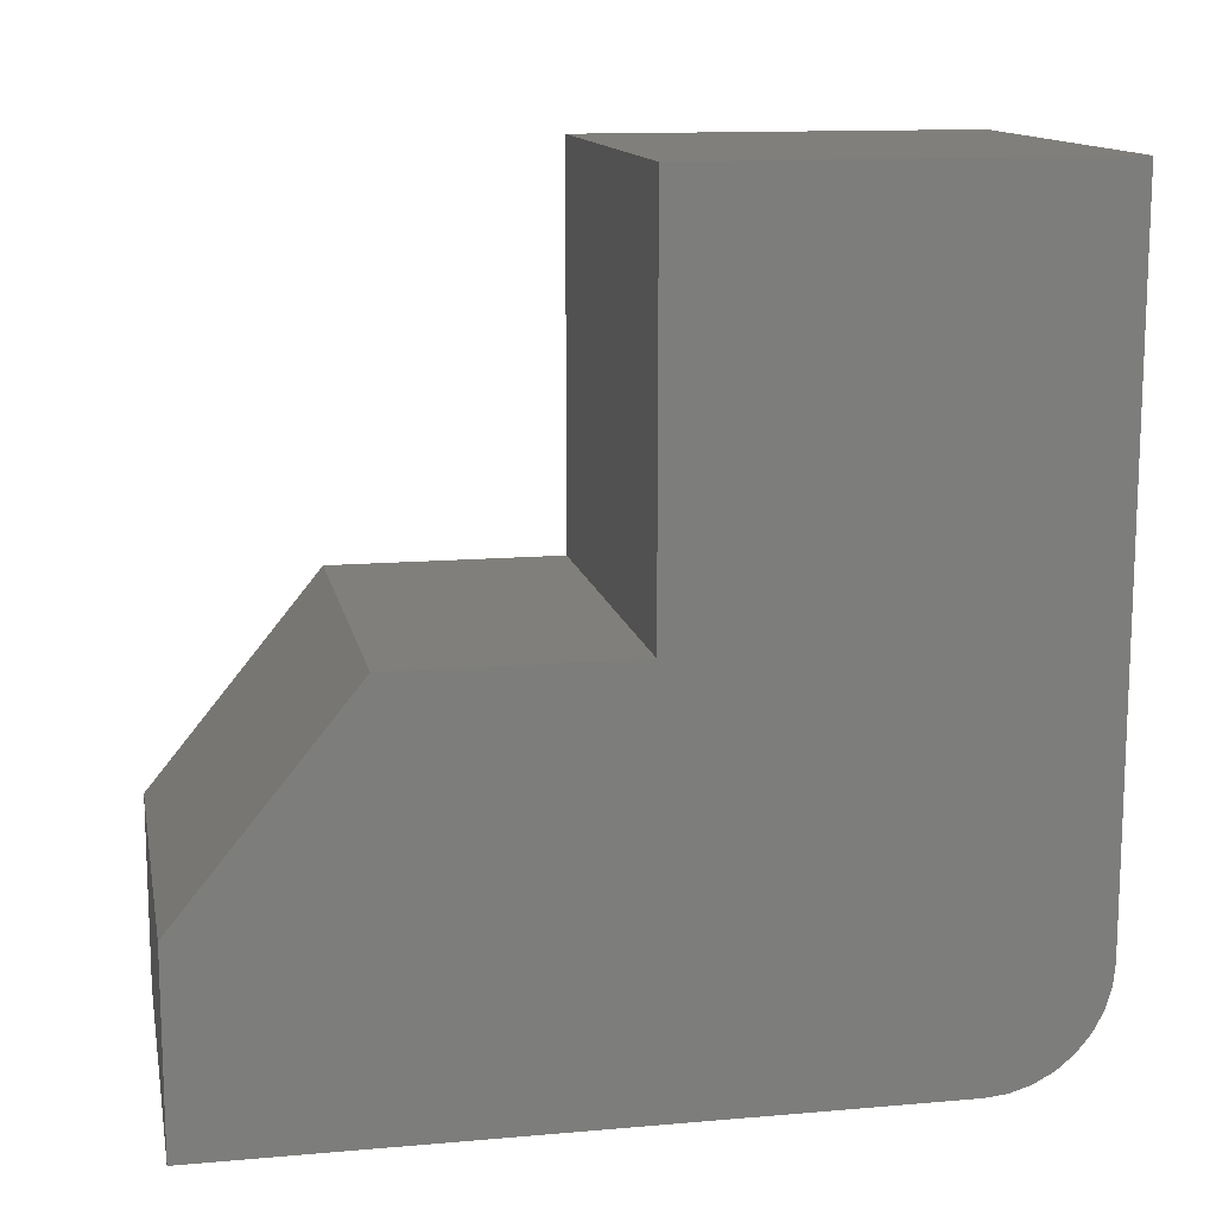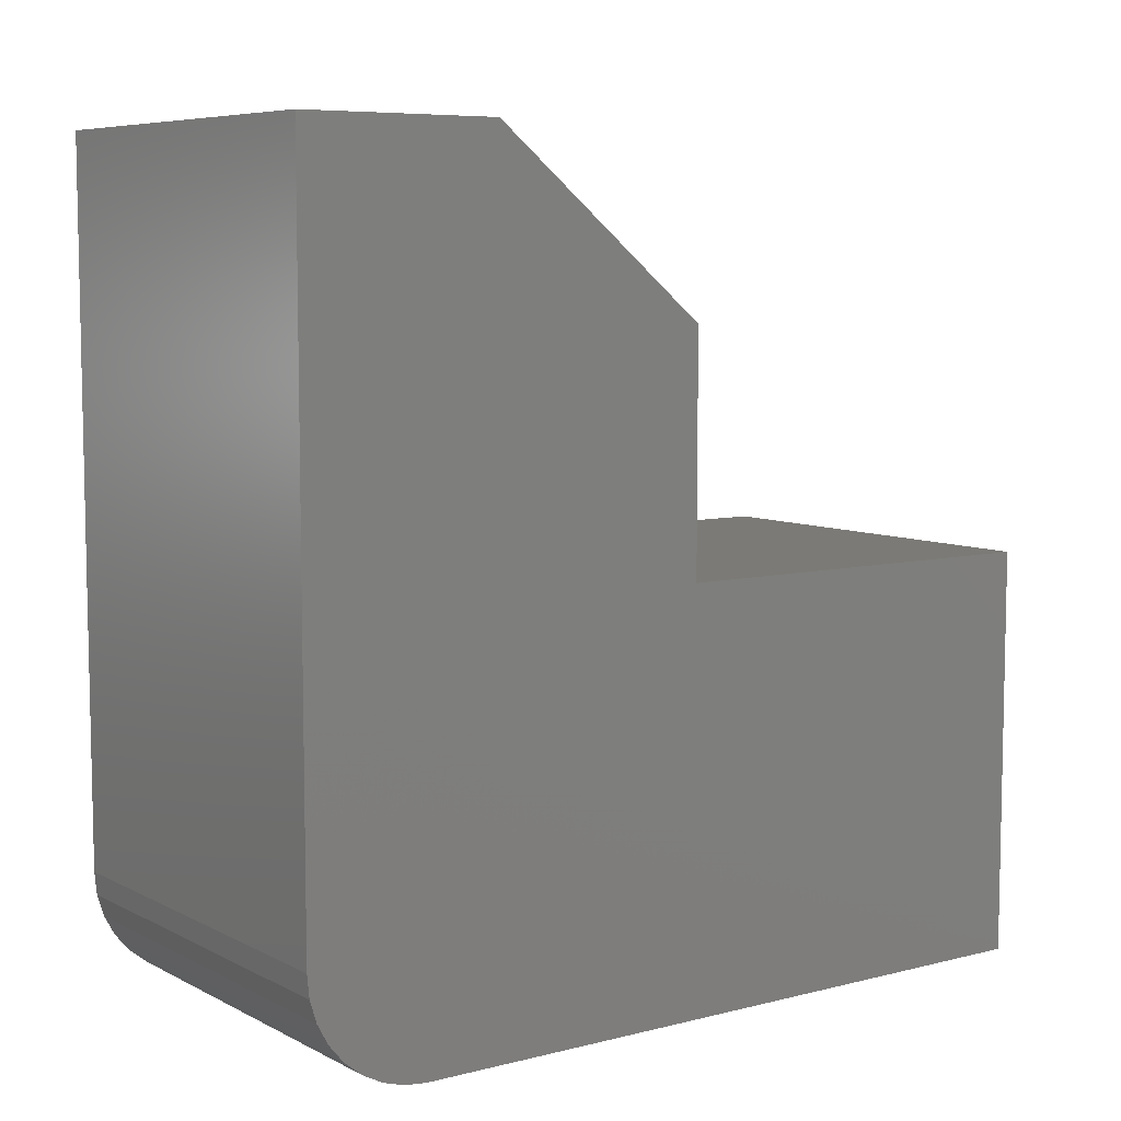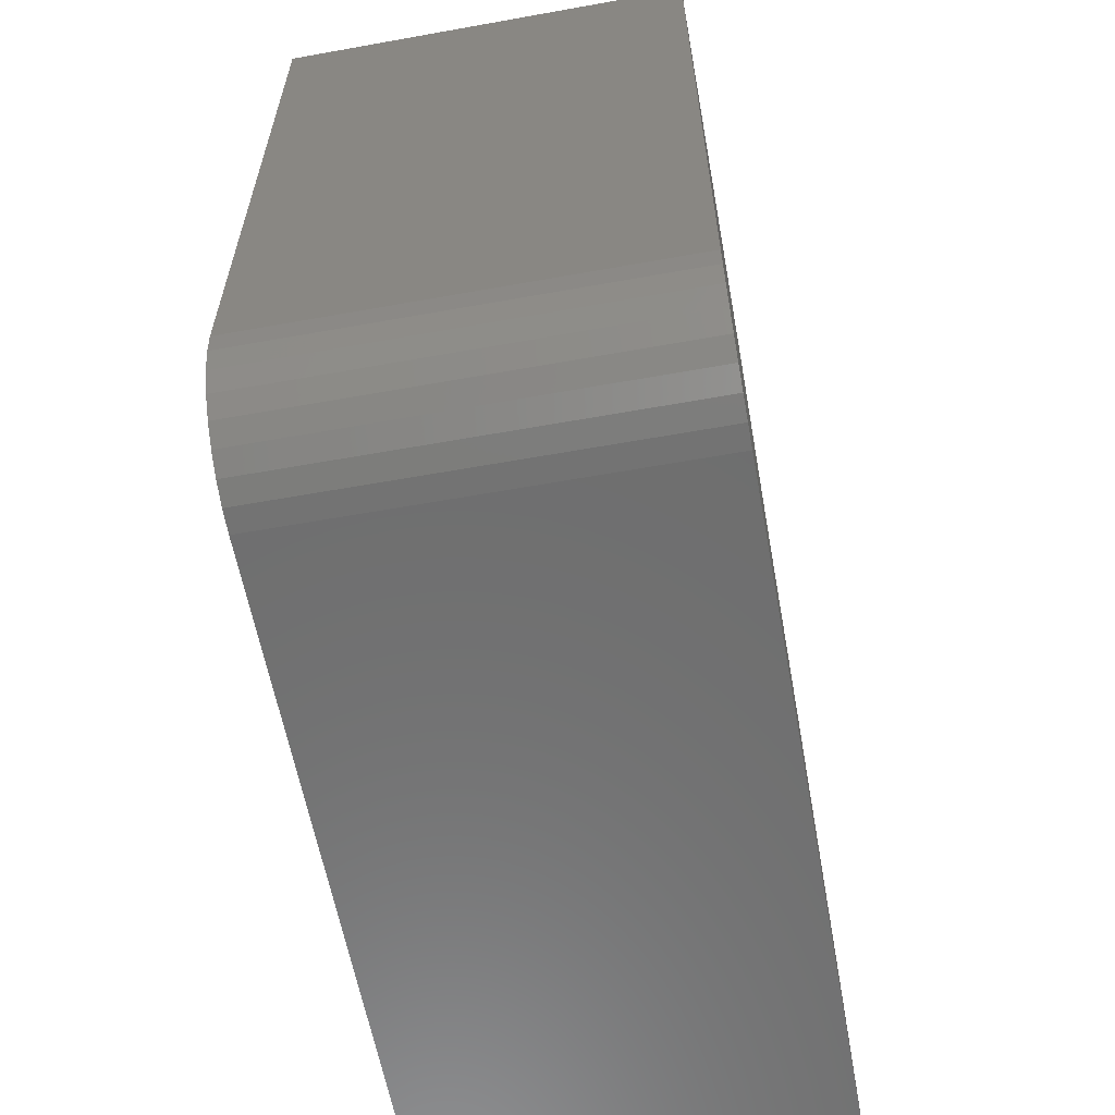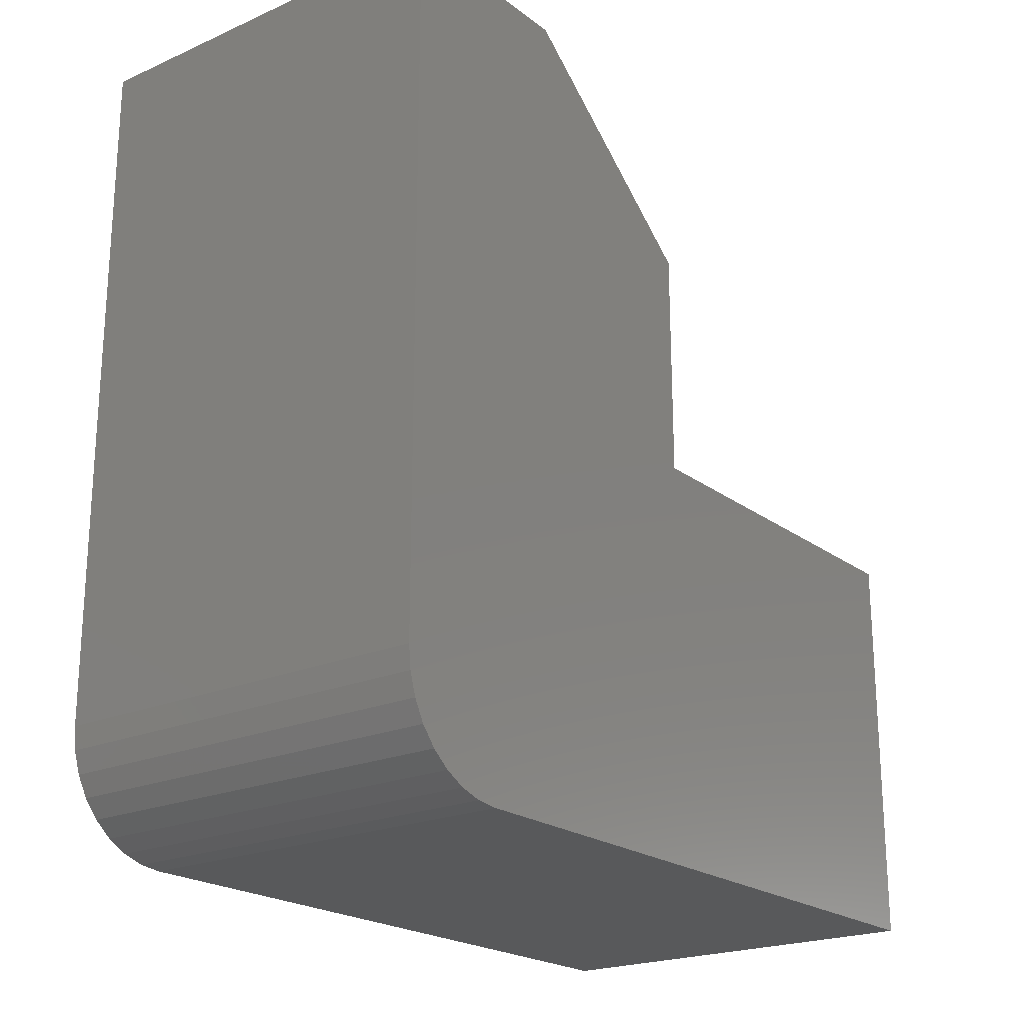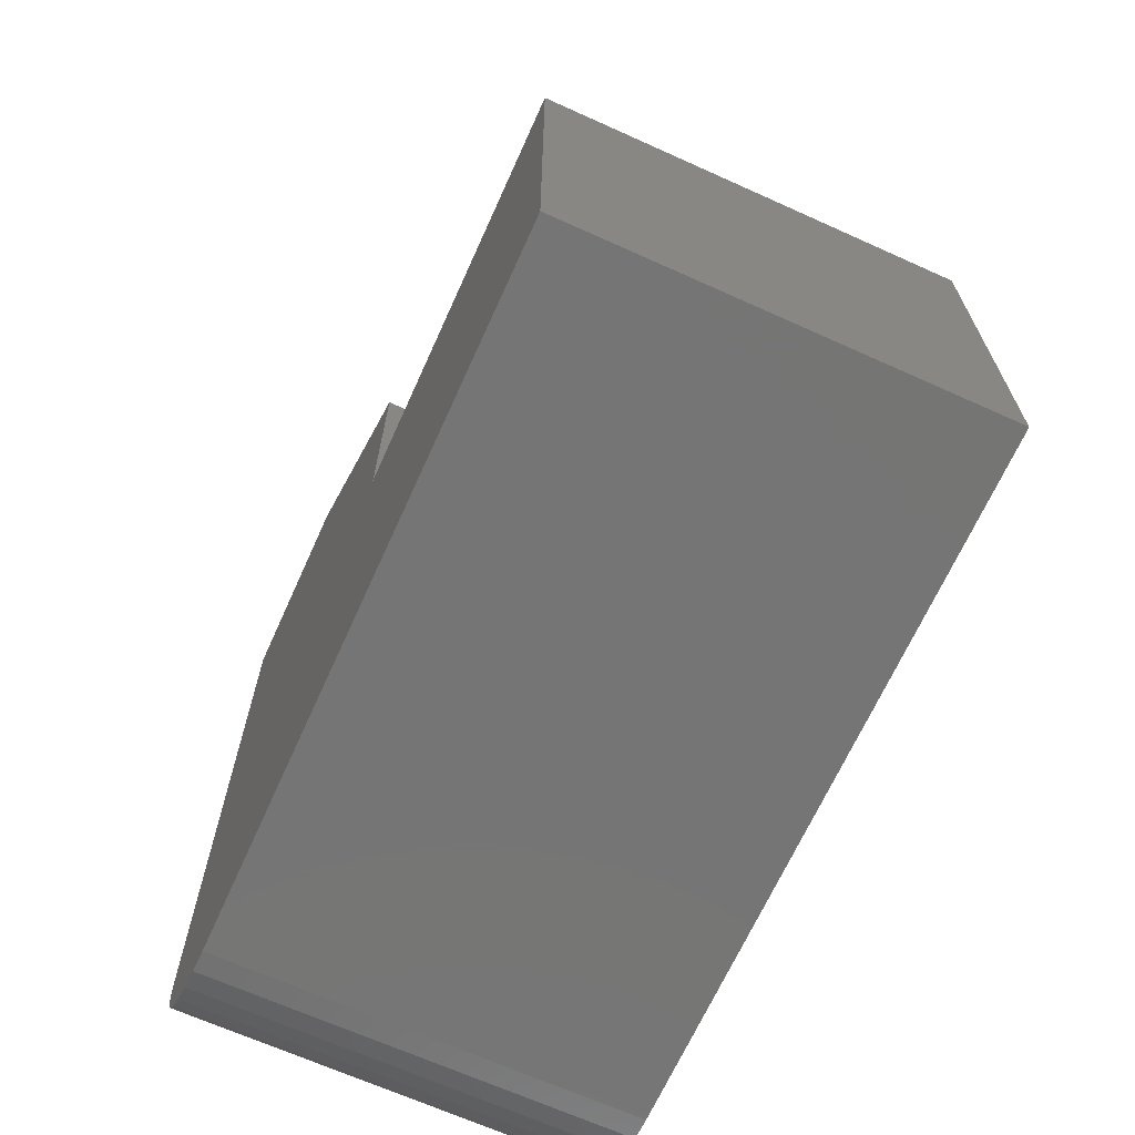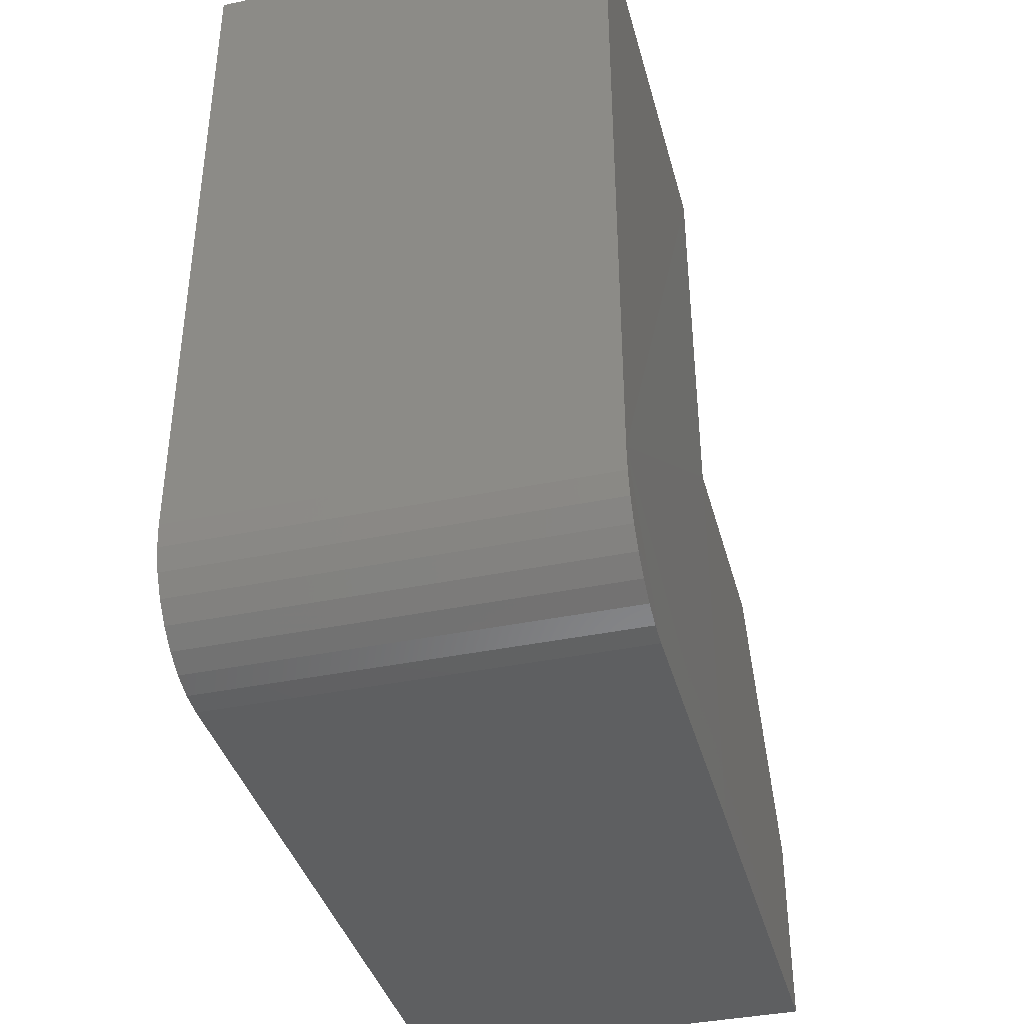
<metadata>
{"format":"stl","ext":"stl","renderer":"f3d","projection":"perspective","resolution":1024,"background":"white","views":[{"elev":13.2,"azim":-101.2,"up":"+Z"},{"elev":7.2,"azim":-125.7,"up":"+Y"},{"elev":-60.3,"azim":10.4,"up":"+Z"},{"elev":-21.5,"azim":-142.3,"up":"+Y"},{"elev":-67.6,"azim":-24.3,"up":"+Y"},{"elev":-38.5,"azim":14.7,"up":"+Z"}]}
</metadata>
<code>
# stl→obj: 31 verts, 58 faces
v -0.09375 0 -0.2344
v -0.09375 0.3281 -0.2344
v -0.09375 2.009e-17 0.09375
v -0.09375 0.3281 -0.07812
v -0.09375 0.1875 0.09375
v -0.4219 0.1875 0.09375
v -0.4219 1.821e-17 0.09375
v -0.4219 0.3281 -0.2344
v -0.4219 0.3281 -0.07812
v -0.4219 -0.2344 -0.2344
v -0.4219 -0.2527 -0.2326
v -0.4219 -0.2703 -0.2272
v -0.4219 -0.2865 -0.2186
v -0.4219 -0.3007 -0.2069
v -0.4219 -0.3123 -0.1927
v -0.4219 -0.321 -0.1765
v -0.4219 -0.3263 -0.1589
v -0.4219 -0.3281 -0.1406
v -0.4219 -0.3281 0.4141
v -0.4219 3.6e-17 0.4141
v -0.09424 -0.2344 -0.2344
v -0.09424 -0.2527 -0.2326
v -0.09424 -0.2703 -0.2272
v -0.09424 -0.2865 -0.2186
v -0.09424 -0.3007 -0.2069
v -0.09424 -0.3123 -0.1927
v -0.09424 -0.321 -0.1765
v -0.09424 -0.3263 -0.1589
v -0.09424 -0.3281 -0.1406
v -0.09424 5.418e-17 0.4141
v -0.09424 -0.3281 0.4141
f 1 2 3
f 3 2 4
f 3 4 5
f 6 7 5
f 5 7 3
f 8 9 2
f 2 9 4
f 8 10 11
f 9 8 11
f 9 11 12
f 9 12 13
f 9 13 14
f 9 14 15
f 9 15 16
f 9 16 17
f 9 17 18
f 9 18 7
f 9 7 6
f 19 20 18
f 18 20 7
f 4 9 5
f 5 9 6
f 10 21 11
f 11 21 22
f 11 22 12
f 12 22 23
f 12 23 13
f 13 23 24
f 13 24 14
f 14 24 25
f 14 25 15
f 15 25 26
f 15 26 16
f 16 26 27
f 16 27 17
f 17 27 28
f 17 28 18
f 18 28 29
f 8 2 10
f 10 2 1
f 10 1 21
f 7 20 3
f 3 20 30
f 29 28 27
f 29 27 26
f 29 26 25
f 29 25 24
f 29 24 23
f 29 23 22
f 29 22 21
f 29 21 1
f 29 1 3
f 29 3 30
f 29 30 31
f 18 29 19
f 19 29 31
f 30 20 31
f 31 20 19

</code>
